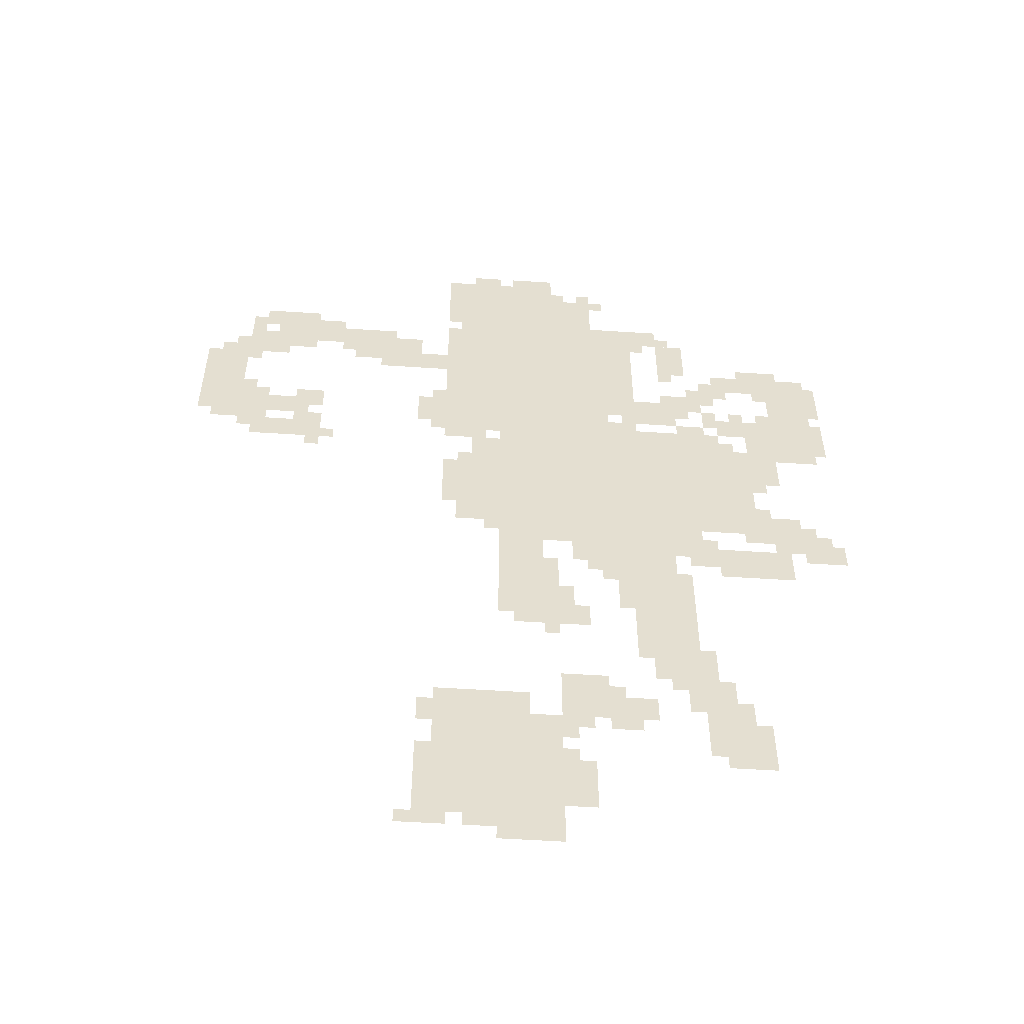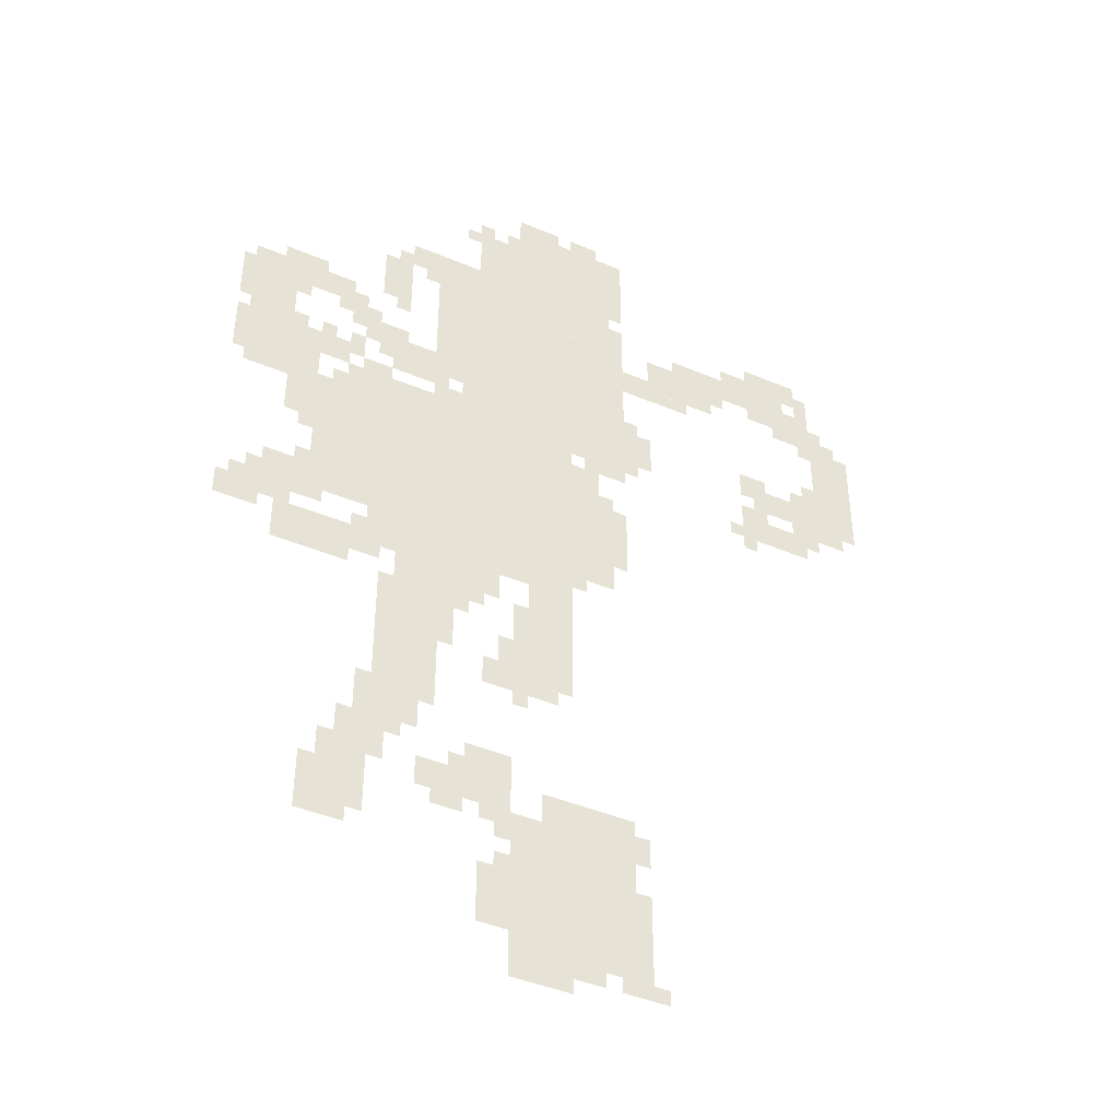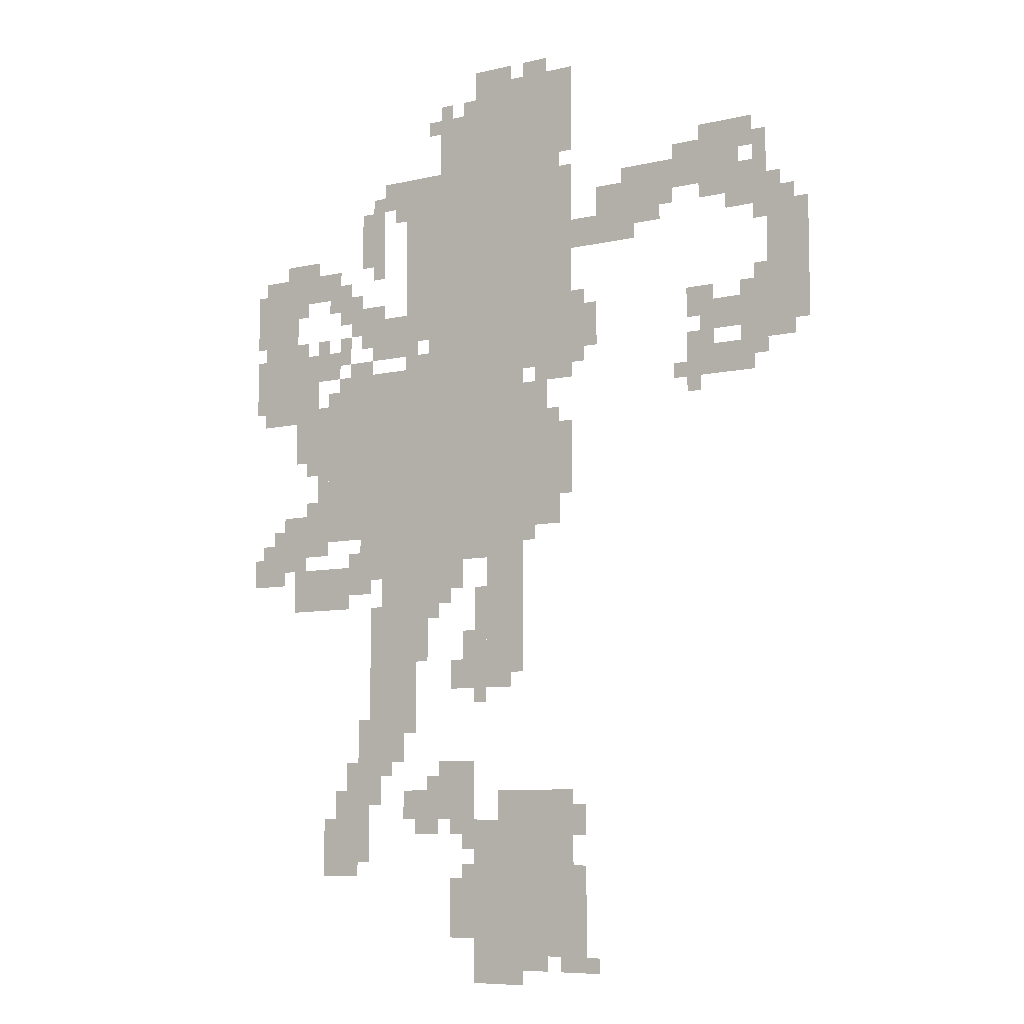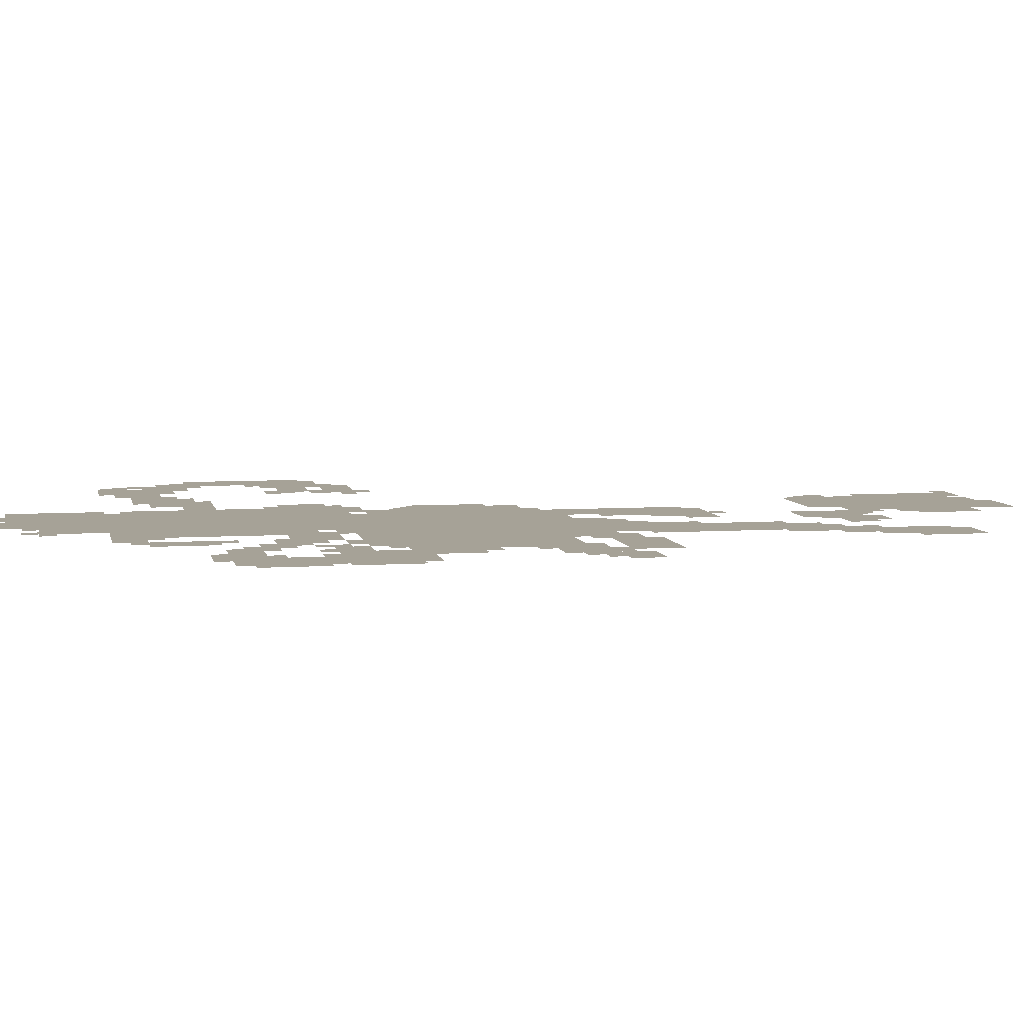
<metadata>
{"format":"obj","ext":"obj","renderer":"f3d","projection":"perspective","resolution":1024,"background":"white","views":[{"elev":-54.2,"azim":176.0,"up":"+Y"},{"elev":-43.3,"azim":-26.6,"up":"+Y"},{"elev":-7.8,"azim":33.5,"up":"+Y"},{"elev":6.4,"azim":-101.2,"up":"+Z"}]}
</metadata>
<code>
g pinghai_8_rw-mesh
v -704 1407 0
v -704 1919 0
v -928 1919 0
v -928 1407 0
v -928 991 0
v -928 1343 0
v -1248 1343 0
v -1248 991 0
v -704 927 0
v -704 1407 0
v -928 1407 0
v -928 927 0
v -576 63 0
v -576 415 0
v -768 415 0
v -768 63 0
v -576 1343 0
v -576 1567 0
v -704 1567 0
v -704 1343 0
v -576 1567 0
v -576 1791 0
v -704 1791 0
v -704 1567 0
v -576 1823 0
v -576 2015 0
v -704 2015 0
v -704 1823 0
v -992 767 0
v -992 991 0
v -1088 991 0
v -1088 767 0
v -992 543 0
v -992 767 0
v -1088 767 0
v -1088 543 0
v -1344 1439 0
v -1344 1631 0
v -1440 1631 0
v -1440 1439 0
v -1120 255 0
v -1120 415 0
v -1216 415 0
v -1216 255 0
v -1184 831 0
v -1184 927 0
v -1344 927 0
v -1344 831 0
v -928 1567 0
v -928 1727 0
v -1024 1727 0
v -1024 1567 0
v -1344 1279 0
v -1344 1439 0
v -1440 1439 0
v -1440 1279 0
v -768 159 0
v -768 351 0
v -832 351 0
v -832 159 0
v -832 351 0
v -832 479 0
v -928 479 0
v -928 351 0
v -928 1727 0
v -928 1823 0
v -1056 1823 0
v -1056 1727 0
v -736 1919 0
v -736 2047 0
v -832 2047 0
v -832 1919 0
v -1248 959 0
v -1248 1055 0
v -1376 1055 0
v -1376 959 0
v -608 1119 0
v -608 1247 0
v -704 1247 0
v -704 1119 0
v -608 991 0
v -608 1119 0
v -704 1119 0
v -704 991 0
v 0 1375 0
v 0 1503 0
v -96 1503 0
v -96 1375 0
v -928 1439 0
v -928 1567 0
v -1024 1567 0
v -1024 1439 0
v 0 1503 0
v 0 1631 0
v -96 1631 0
v -96 1503 0
v -704 799 0
v -704 927 0
v -800 927 0
v -800 799 0
v -704 671 0
v -704 799 0
v -800 799 0
v -800 671 0
v -768 0 0
v -768 159 0
v -832 159 0
v -832 0 0
v -160 1695 0
v -160 1759 0
v -320 1759 0
v -320 1695 0
v -1024 1407 0
v -1024 1503 0
v -1120 1503 0
v -1120 1407 0
v -832 95 0
v -832 223 0
v -896 223 0
v -896 95 0
v -1088 1631 0
v -1088 1759 0
v -1152 1759 0
v -1152 1631 0
v -128 1759 0
v -128 1823 0
v -256 1823 0
v -256 1759 0
v -160 1279 0
v -160 1343 0
v -288 1343 0
v -288 1279 0
v -1216 1567 0
v -1216 1631 0
v -1344 1631 0
v -1344 1567 0
v -1280 1311 0
v -1280 1439 0
v -1344 1439 0
v -1344 1311 0
v -1280 1183 0
v -1280 1311 0
v -1344 1311 0
v -1344 1183 0
v -64 1631 0
v -64 1695 0
v -192 1695 0
v -192 1631 0
v -320 1695 0
v -320 1759 0
v -448 1759 0
v -448 1695 0
v -1088 607 0
v -1088 831 0
v -1120 831 0
v -1120 607 0
v -1088 383 0
v -1088 607 0
v -1120 607 0
v -1120 383 0
v -512 1375 0
v -512 1471 0
v -576 1471 0
v -576 1375 0
v -160 1375 0
v -160 1439 0
v -256 1439 0
v -256 1375 0
v -1088 895 0
v -1088 991 0
v -1152 991 0
v -1152 895 0
v -928 319 0
v -928 415 0
v -992 415 0
v -992 319 0
v -1376 895 0
v -1376 991 0
v -1440 991 0
v -1440 895 0
v -928 895 0
v -928 991 0
v -992 991 0
v -992 895 0
v -352 1631 0
v -352 1695 0
v -448 1695 0
v -448 1631 0
v -928 799 0
v -928 895 0
v -992 895 0
v -992 799 0
v -96 1375 0
v -96 1471 0
v -160 1471 0
v -160 1375 0
v -928 1343 0
v -928 1375 0
v -1088 1375 0
v -1088 1343 0
v -640 1247 0
v -640 1311 0
v -704 1311 0
v -704 1247 0
v -864 863 0
v -864 927 0
v -928 927 0
v -928 863 0
v -1216 1375 0
v -1216 1439 0
v -1280 1439 0
v -1280 1375 0
v -1024 479 0
v -1024 543 0
v -1088 543 0
v -1088 479 0
v -96 1311 0
v -96 1375 0
v -160 1375 0
v -160 1311 0
v -1248 1055 0
v -1248 1183 0
v -1280 1183 0
v -1280 1055 0
v -1248 1183 0
v -1248 1311 0
v -1280 1311 0
v -1280 1183 0
v -1088 1343 0
v -1088 1375 0
v -1216 1375 0
v -1216 1343 0
v -544 127 0
v -544 255 0
v -576 255 0
v -576 127 0
v -448 1631 0
v -448 1695 0
v -512 1695 0
v -512 1631 0
v -800 735 0
v -800 863 0
v -832 863 0
v -832 735 0
v -800 607 0
v -800 735 0
v -832 735 0
v -832 607 0
v -544 31 0
v -544 127 0
v -576 127 0
v -576 31 0
v -1120 479 0
v -1120 575 0
v -1152 575 0
v -1152 479 0
v -416 1599 0
v -416 1631 0
v -512 1631 0
v -512 1599 0
v -576 1119 0
v -576 1215 0
v -608 1215 0
v -608 1119 0
v -1120 1439 0
v -1120 1503 0
v -1152 1503 0
v -1152 1439 0
v -928 1375 0
v -928 1407 0
v -992 1407 0
v -992 1375 0
v -512 1631 0
v -512 1663 0
v -576 1663 0
v -576 1631 0
v -640 2015 0
v -640 2047 0
v -704 2047 0
v -704 2015 0
v -1184 1407 0
v -1184 1471 0
v -1216 1471 0
v -1216 1407 0
v -224 1439 0
v -224 1471 0
v -288 1471 0
v -288 1439 0
v -1056 1759 0
v -1056 1823 0
v -1088 1823 0
v -1088 1759 0
v -576 1311 0
v -576 1343 0
v -640 1343 0
v -640 1311 0
v -960 735 0
v -960 799 0
v -992 799 0
v -992 735 0
v -256 1759 0
v -256 1791 0
v -320 1791 0
v -320 1759 0
v -1152 895 0
v -1152 959 0
v -1184 959 0
v -1184 895 0
v -192 1663 0
v -192 1695 0
v -256 1695 0
v -256 1663 0
v -448 1695 0
v -448 1727 0
v -512 1727 0
v -512 1695 0
v -544 319 0
v -544 383 0
v -576 383 0
v -576 319 0
v -992 351 0
v -992 415 0
v -1024 415 0
v -1024 351 0
v -1152 415 0
v -1152 479 0
v -1184 479 0
v -1184 415 0
v -704 0 0
v -704 31 0
v -768 31 0
v -768 0 0
v -1152 223 0
v -1152 255 0
v -1216 255 0
v -1216 223 0
v -832 287 0
v -832 351 0
v -864 351 0
v -864 287 0
v -736 639 0
v -736 671 0
v -800 671 0
v -800 639 0
v -224 1343 0
v -224 1375 0
v -288 1375 0
v -288 1343 0
v -32 1343 0
v -32 1375 0
v -96 1375 0
v -96 1343 0
v -1120 1375 0
v -1120 1407 0
v -1184 1407 0
v -1184 1375 0
v -864 639 0
v -864 703 0
v -896 703 0
v -896 639 0
v -1440 895 0
v -1440 959 0
v -1465 959 0
v -1465 895 0
v -1312 927 0
v -1312 959 0
v -1376 959 0
v -1376 927 0
v -832 703 0
v -832 767 0
v -864 767 0
v -864 703 0
v -1440 1311 0
v -1440 1375 0
v -1465 1375 0
v -1465 1311 0
v -1152 1503 0
v -1152 1535 0
v -1216 1535 0
v -1216 1503 0
v -832 639 0
v -832 703 0
v -864 703 0
v -864 639 0
v -640 31 0
v -640 63 0
v -704 63 0
v -704 31 0
v -1216 223 0
v -1216 287 0
v -1248 287 0
v -1248 223 0
v -1216 287 0
v -1216 351 0
v -1248 351 0
v -1248 287 0
v -1088 1503 0
v -1088 1535 0
v -1152 1535 0
v -1152 1503 0
v -1120 415 0
v -1120 479 0
v -1152 479 0
v -1152 415 0
v -576 1055 0
v -576 1119 0
v -608 1119 0
v -608 1055 0
v -512 1599 0
v -512 1631 0
v -576 1631 0
v -576 1599 0
v -832 1919 0
v -832 1951 0
v -896 1951 0
v -896 1919 0
v -1440 1471 0
v -1440 1535 0
v -1465 1535 0
v -1465 1471 0
v -1440 1535 0
v -1440 1599 0
v -1465 1599 0
v -1465 1535 0
v -896 1919 0
v -896 1951 0
v -960 1951 0
v -960 1919 0
v -96 1727 0
v -96 1791 0
v -128 1791 0
v -128 1727 0
v -1440 1375 0
v -1440 1439 0
v -1465 1439 0
v -1465 1375 0
v -1280 1631 0
v -1280 1663 0
v -1344 1663 0
v -1344 1631 0
v -1152 1535 0
v -1152 1567 0
v -1216 1567 0
v -1216 1535 0
v -704 1951 0
v -704 2015 0
v -736 2015 0
v -736 1951 0
v -704 31 0
v -704 63 0
v -768 63 0
v -768 31 0
v -608 1791 0
v -608 1823 0
v -672 1823 0
v -672 1791 0
v -256 1407 0
v -256 1439 0
v -288 1439 0
v -288 1407 0
v -1248 1439 0
v -1248 1471 0
v -1280 1471 0
v -1280 1439 0
v -1280 1151 0
v -1280 1183 0
v -1312 1183 0
v -1312 1151 0
v -1312 1439 0
v -1312 1471 0
v -1344 1471 0
v -1344 1439 0
v -256 1247 0
v -256 1279 0
v -288 1279 0
v -288 1247 0
v -128 1279 0
v -128 1311 0
v -160 1311 0
v -160 1279 0
v -288 1279 0
v -288 1311 0
v -320 1311 0
v -320 1279 0
v -928 1407 0
v -928 1439 0
v -960 1439 0
v -960 1407 0
v -992 1407 0
v -992 1439 0
v -1024 1439 0
v -1024 1407 0
v -544 1343 0
v -544 1375 0
v -576 1375 0
v -576 1343 0
v -1280 1055 0
v -1280 1087 0
v -1312 1087 0
v -1312 1055 0
v -928 415 0
v -928 447 0
v -960 447 0
v -960 415 0
v -1056 447 0
v -1056 479 0
v -1088 479 0
v -1088 447 0
v -864 319 0
v -864 351 0
v -896 351 0
v -896 319 0
v -512 31 0
v -512 63 0
v -544 63 0
v -544 31 0
v -832 223 0
v -832 255 0
v -864 255 0
v -864 223 0
v -576 31 0
v -576 63 0
v -608 63 0
v -608 31 0
v -1376 991 0
v -1376 1023 0
v -1408 1023 0
v -1408 991 0
v -672 959 0
v -672 991 0
v -704 991 0
v -704 959 0
v -896 831 0
v -896 863 0
v -928 863 0
v -928 831 0
v -1120 863 0
v -1120 895 0
v -1152 895 0
v -1152 863 0
v -1152 1471 0
v -1152 1503 0
v -1184 1503 0
v -1184 1471 0
v -960 703 0
v -960 735 0
v -992 735 0
v -992 703 0
v -96 1695 0
v -96 1727 0
v -128 1727 0
v -128 1695 0
v -672 1791 0
v -672 1823 0
v -704 1823 0
v -704 1791 0
v -832 1951 0
v -832 1983 0
v -864 1983 0
v -864 1951 0
v -704 1919 0
v -704 1951 0
v -736 1951 0
v -736 1919 0
v -992 1375 0
v -992 1407 0
v -1024 1407 0
v -1024 1375 0
v -1216 1535 0
v -1216 1567 0
v -1248 1567 0
v -1248 1535 0
v -1344 1631 0
v -1344 1663 0
v -1376 1663 0
v -1376 1631 0
v -1152 863 0
v -1152 895 0
v -1184 895 0
v -1184 863 0
v -640 1311 0
v -640 1343 0
v -672 1343 0
v -672 1311 0
v -896 1951 0
v -896 1983 0
v -928 1983 0
v -928 1951 0
v -1184 1567 0
v -1184 1599 0
v -1216 1599 0
v -1216 1567 0
v -1088 1599 0
v -1088 1631 0
v -1120 1631 0
v -1120 1599 0
v -1312 1535 0
v -1312 1567 0
v -1344 1567 0
v -1344 1535 0
v -544 1471 0
v -544 1503 0
v -576 1503 0
v -576 1471 0
v -96 1471 0
v -96 1503 0
v -128 1503 0
v -128 1471 0
v -128 1695 0
v -128 1727 0
v -160 1727 0
v -160 1695 0
v -1088 1759 0
v -1088 1791 0
v -1120 1791 0
v -1120 1759 0
v -320 1663 0
v -320 1695 0
v -352 1695 0
v -352 1663 0
v -96 1599 0
v -96 1631 0
v -128 1631 0
v -128 1599 0
v -32 1631 0
v -32 1663 0
v -64 1663 0
v -64 1631 0
g pinghai_8_rw-mesh_0
f 3 2 1
f 1 4 3
f 7 6 5
f 5 8 7
f 11 10 9
f 9 12 11
f 15 14 13
f 13 16 15
f 19 18 17
f 17 20 19
f 23 22 21
f 21 24 23
f 27 26 25
f 25 28 27
f 31 30 29
f 29 32 31
f 35 34 33
f 33 36 35
f 39 38 37
f 37 40 39
f 43 42 41
f 41 44 43
f 47 46 45
f 45 48 47
f 51 50 49
f 49 52 51
f 55 54 53
f 53 56 55
f 59 58 57
f 57 60 59
f 63 62 61
f 61 64 63
f 67 66 65
f 65 68 67
f 71 70 69
f 69 72 71
f 75 74 73
f 73 76 75
f 79 78 77
f 77 80 79
f 83 82 81
f 81 84 83
f 87 86 85
f 85 88 87
f 91 90 89
f 89 92 91
f 95 94 93
f 93 96 95
f 99 98 97
f 97 100 99
f 103 102 101
f 101 104 103
f 107 106 105
f 105 108 107
f 111 110 109
f 109 112 111
f 115 114 113
f 113 116 115
f 119 118 117
f 117 120 119
f 123 122 121
f 121 124 123
f 127 126 125
f 125 128 127
f 131 130 129
f 129 132 131
f 135 134 133
f 133 136 135
f 139 138 137
f 137 140 139
f 143 142 141
f 141 144 143
f 147 146 145
f 145 148 147
f 151 150 149
f 149 152 151
f 155 154 153
f 153 156 155
f 159 158 157
f 157 160 159
f 163 162 161
f 161 164 163
f 167 166 165
f 165 168 167
f 171 170 169
f 169 172 171
f 175 174 173
f 173 176 175
f 179 178 177
f 177 180 179
f 183 182 181
f 181 184 183
f 187 186 185
f 185 188 187
f 191 190 189
f 189 192 191
f 195 194 193
f 193 196 195
f 199 198 197
f 197 200 199
f 203 202 201
f 201 204 203
f 207 206 205
f 205 208 207
f 211 210 209
f 209 212 211
f 215 214 213
f 213 216 215
f 219 218 217
f 217 220 219
f 223 222 221
f 221 224 223
f 227 226 225
f 225 228 227
f 231 230 229
f 229 232 231
f 235 234 233
f 233 236 235
f 239 238 237
f 237 240 239
f 243 242 241
f 241 244 243
f 247 246 245
f 245 248 247
f 251 250 249
f 249 252 251
f 255 254 253
f 253 256 255
f 259 258 257
f 257 260 259
f 263 262 261
f 261 264 263
f 267 266 265
f 265 268 267
f 271 270 269
f 269 272 271
f 275 274 273
f 273 276 275
f 279 278 277
f 277 280 279
f 283 282 281
f 281 284 283
f 287 286 285
f 285 288 287
f 291 290 289
f 289 292 291
f 295 294 293
f 293 296 295
f 299 298 297
f 297 300 299
f 303 302 301
f 301 304 303
f 307 306 305
f 305 308 307
f 311 310 309
f 309 312 311
f 315 314 313
f 313 316 315
f 319 318 317
f 317 320 319
f 323 322 321
f 321 324 323
f 327 326 325
f 325 328 327
f 331 330 329
f 329 332 331
f 335 334 333
f 333 336 335
f 339 338 337
f 337 340 339
f 343 342 341
f 341 344 343
f 347 346 345
f 345 348 347
f 351 350 349
f 349 352 351
f 355 354 353
f 353 356 355
f 359 358 357
f 357 360 359
f 363 362 361
f 361 364 363
f 367 366 365
f 365 368 367
f 371 370 369
f 369 372 371
f 375 374 373
f 373 376 375
f 379 378 377
f 377 380 379
f 383 382 381
f 381 384 383
f 387 386 385
f 385 388 387
f 391 390 389
f 389 392 391
f 395 394 393
f 393 396 395
f 399 398 397
f 397 400 399
f 403 402 401
f 401 404 403
f 407 406 405
f 405 408 407
f 411 410 409
f 409 412 411
f 415 414 413
f 413 416 415
f 419 418 417
f 417 420 419
f 423 422 421
f 421 424 423
f 427 426 425
f 425 428 427
f 431 430 429
f 429 432 431
f 435 434 433
f 433 436 435
f 439 438 437
f 437 440 439
f 443 442 441
f 441 444 443
f 447 446 445
f 445 448 447
f 451 450 449
f 449 452 451
f 455 454 453
f 453 456 455
f 459 458 457
f 457 460 459
f 463 462 461
f 461 464 463
f 467 466 465
f 465 468 467
f 471 470 469
f 469 472 471
f 475 474 473
f 473 476 475
f 479 478 477
f 477 480 479
f 483 482 481
f 481 484 483
f 487 486 485
f 485 488 487
f 491 490 489
f 489 492 491
f 495 494 493
f 493 496 495
f 499 498 497
f 497 500 499
f 503 502 501
f 501 504 503
f 507 506 505
f 505 508 507
f 511 510 509
f 509 512 511
f 515 514 513
f 513 516 515
f 519 518 517
f 517 520 519
f 523 522 521
f 521 524 523
f 527 526 525
f 525 528 527
f 531 530 529
f 529 532 531
f 535 534 533
f 533 536 535
f 539 538 537
f 537 540 539
f 543 542 541
f 541 544 543
f 547 546 545
f 545 548 547
f 551 550 549
f 549 552 551
f 555 554 553
f 553 556 555
f 559 558 557
f 557 560 559
f 563 562 561
f 561 564 563
f 567 566 565
f 565 568 567
f 571 570 569
f 569 572 571
f 575 574 573
f 573 576 575
f 579 578 577
f 577 580 579
f 583 582 581
f 581 584 583
f 587 586 585
f 585 588 587
f 591 590 589
f 589 592 591
f 595 594 593
f 593 596 595
f 599 598 597
f 597 600 599
f 603 602 601
f 601 604 603
f 607 606 605
f 605 608 607
f 611 610 609
f 609 612 611
f 615 614 613
f 613 616 615
f 619 618 617
f 617 620 619
f 623 622 621
f 621 624 623
f 627 626 625
f 625 628 627

</code>
